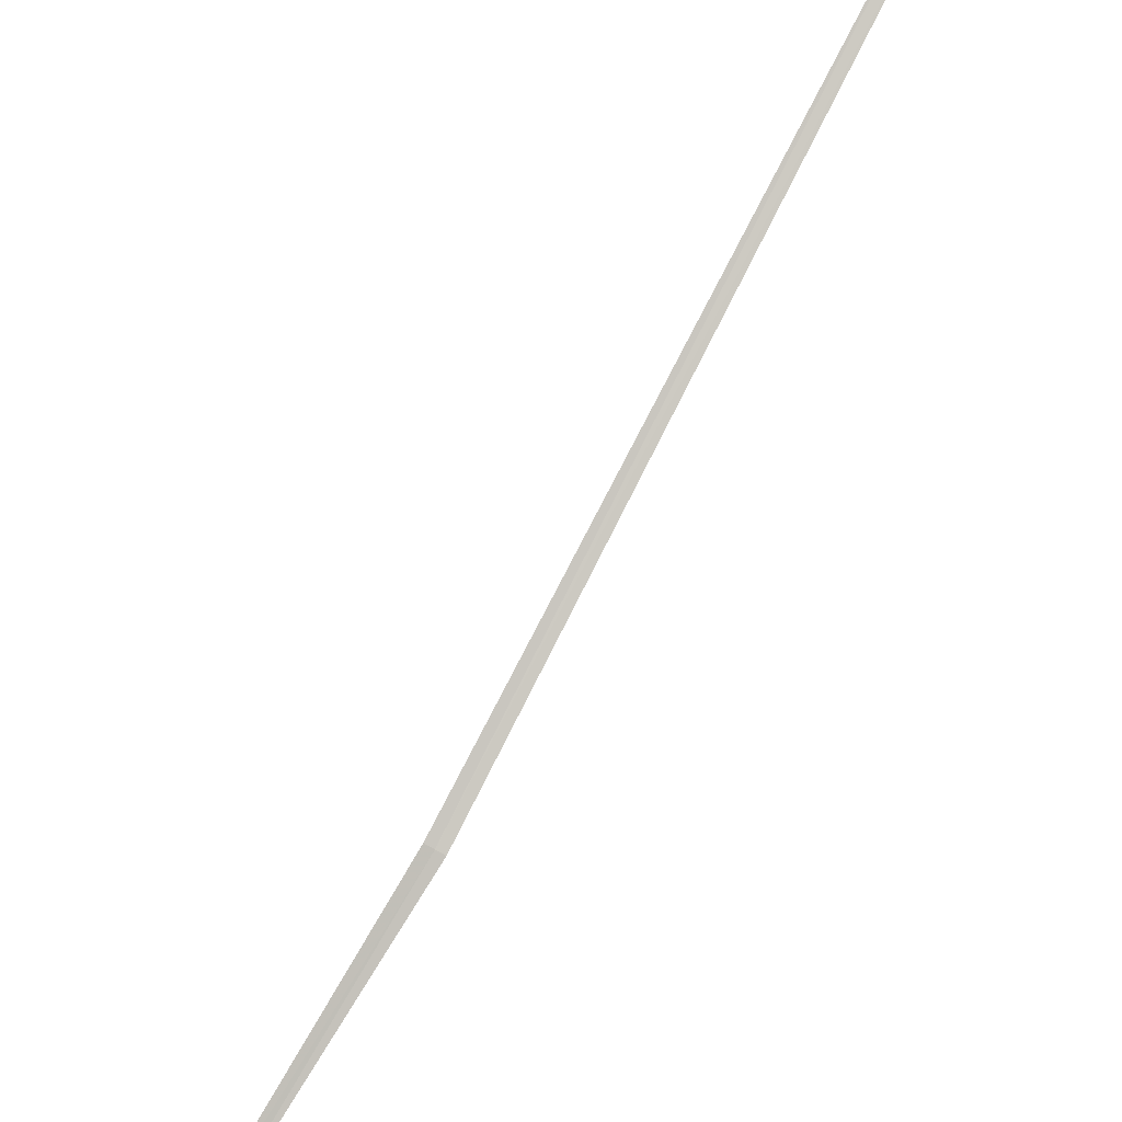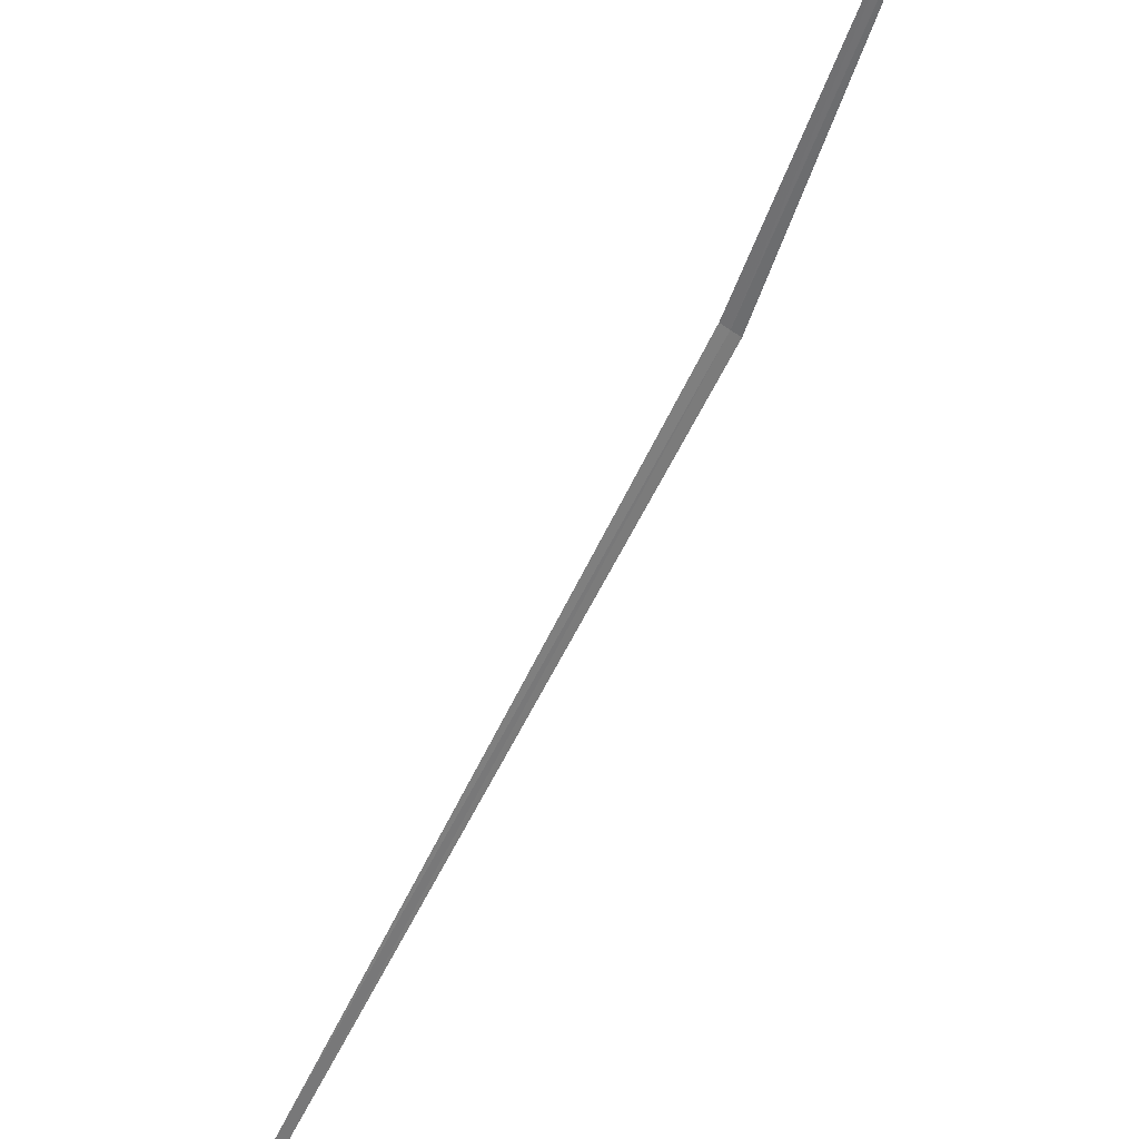
<metadata>
{"format":"obj","ext":"obj","renderer":"f3d","projection":"perspective","resolution":1024,"background":"white","views":[{"elev":59.5,"azim":-176.5,"up":"+Y"},{"elev":-77.6,"azim":127.8,"up":"+Y"}]}
</metadata>
<code>
v 13.17 -13.95 16.32
v 9.932 -10.85 22.68
v 10.01 -10.84 22.71
v 13.24 -13.92 16.34
v 15.05 -15.7 13.42
v 13.1 -13.97 16.29
v 14.98 -15.73 13.39
f 1 3 2
f 1 5 4
f 1 4 3
f 1 2 6
f 1 6 7
f 1 7 5

</code>
